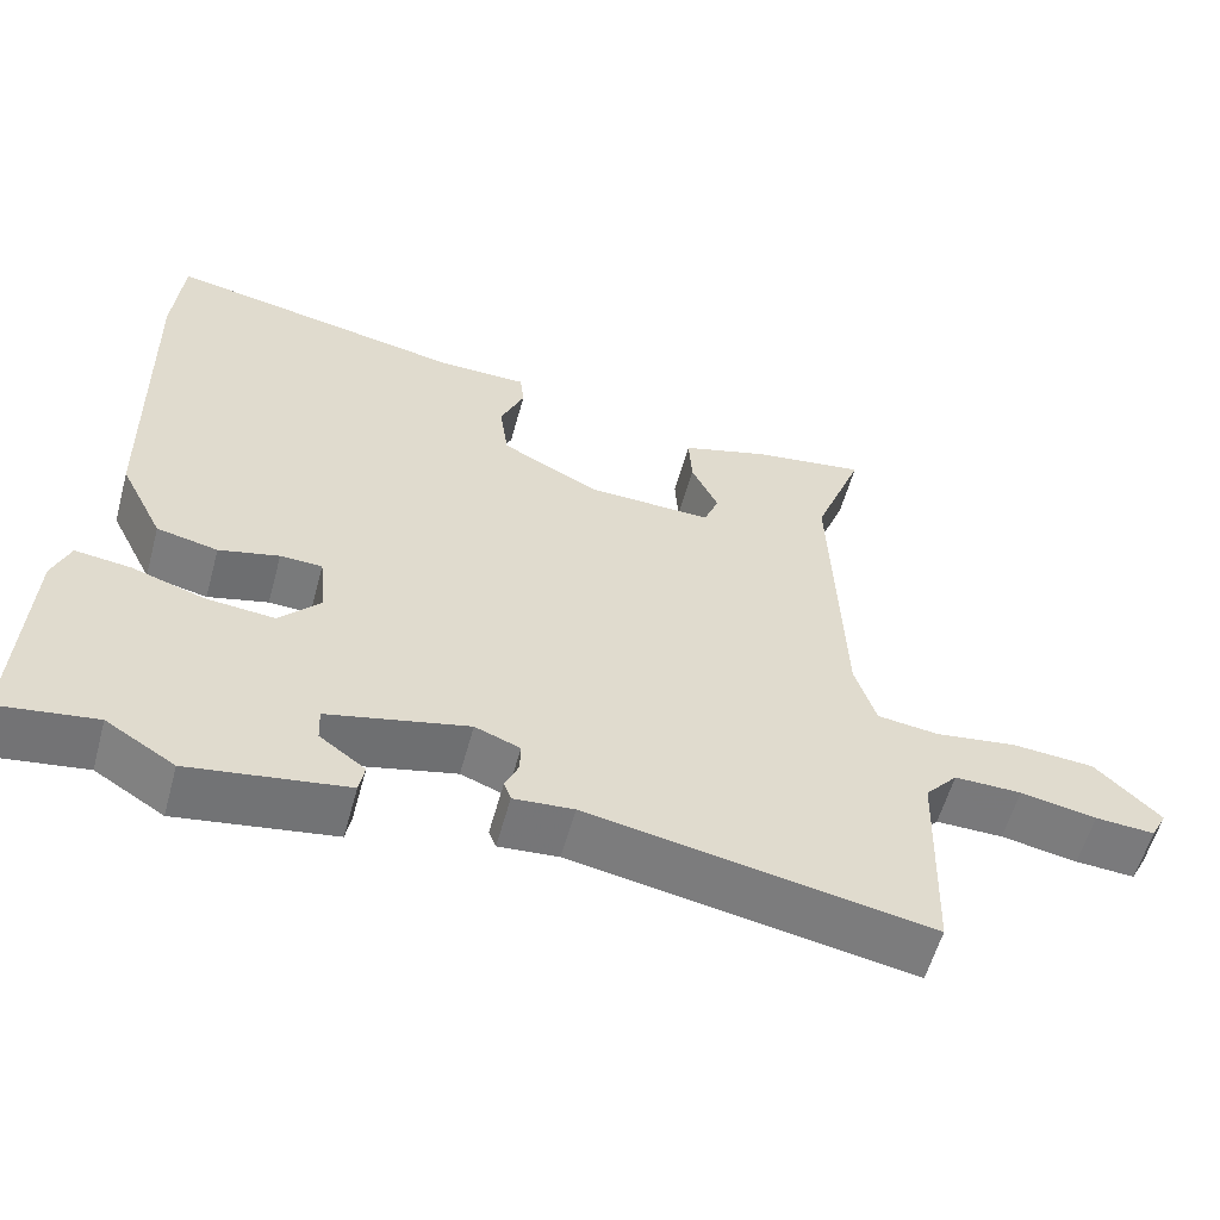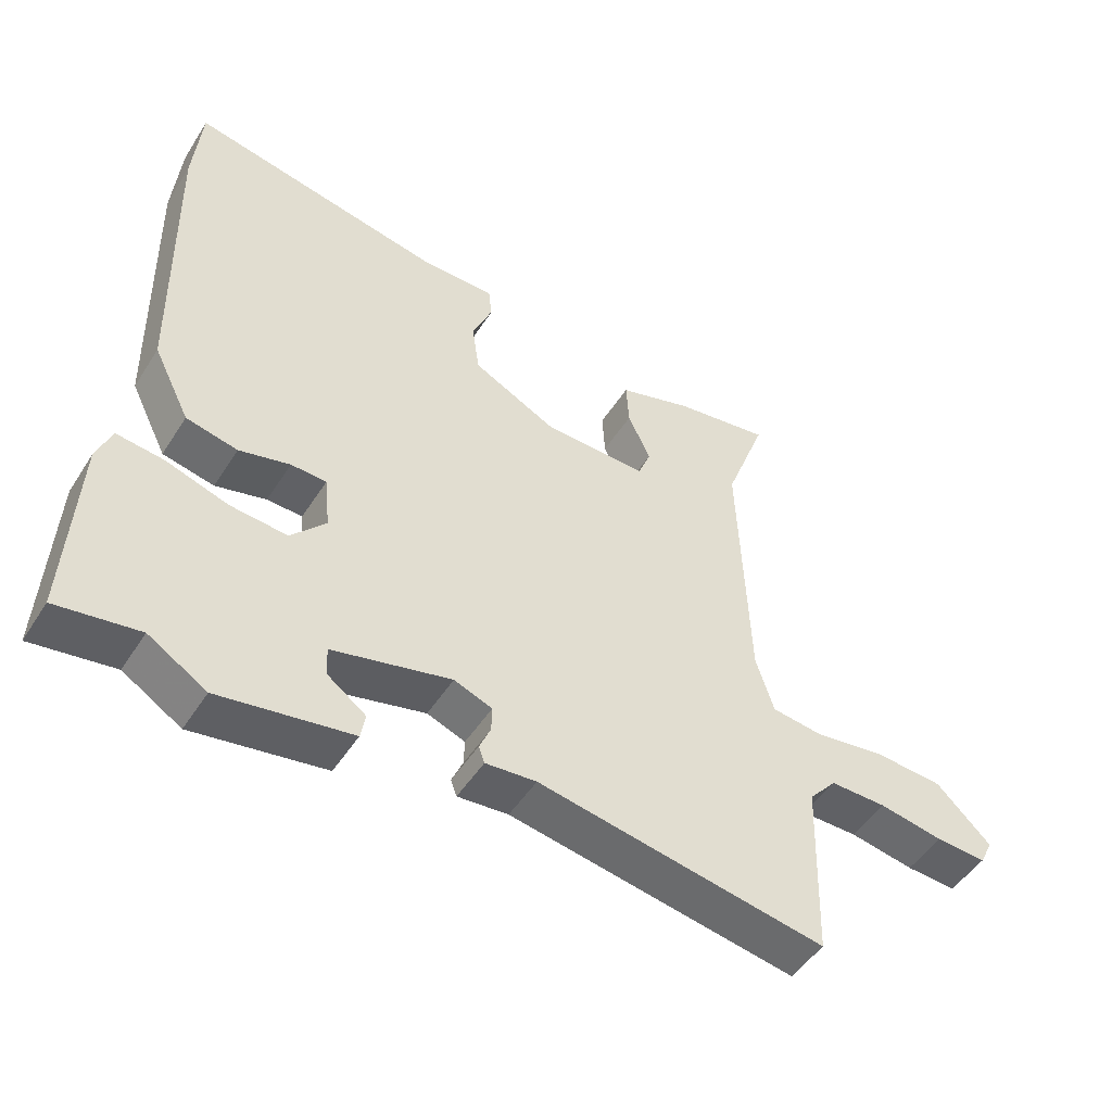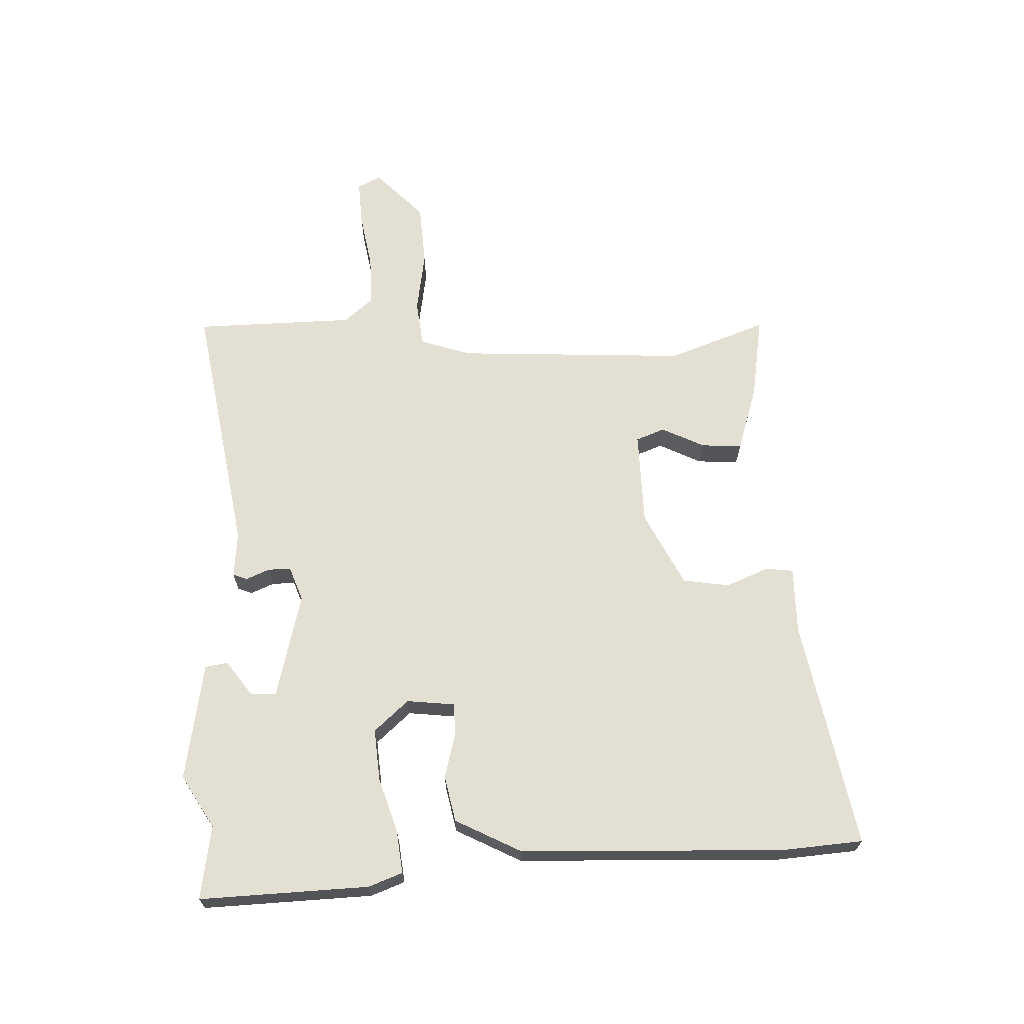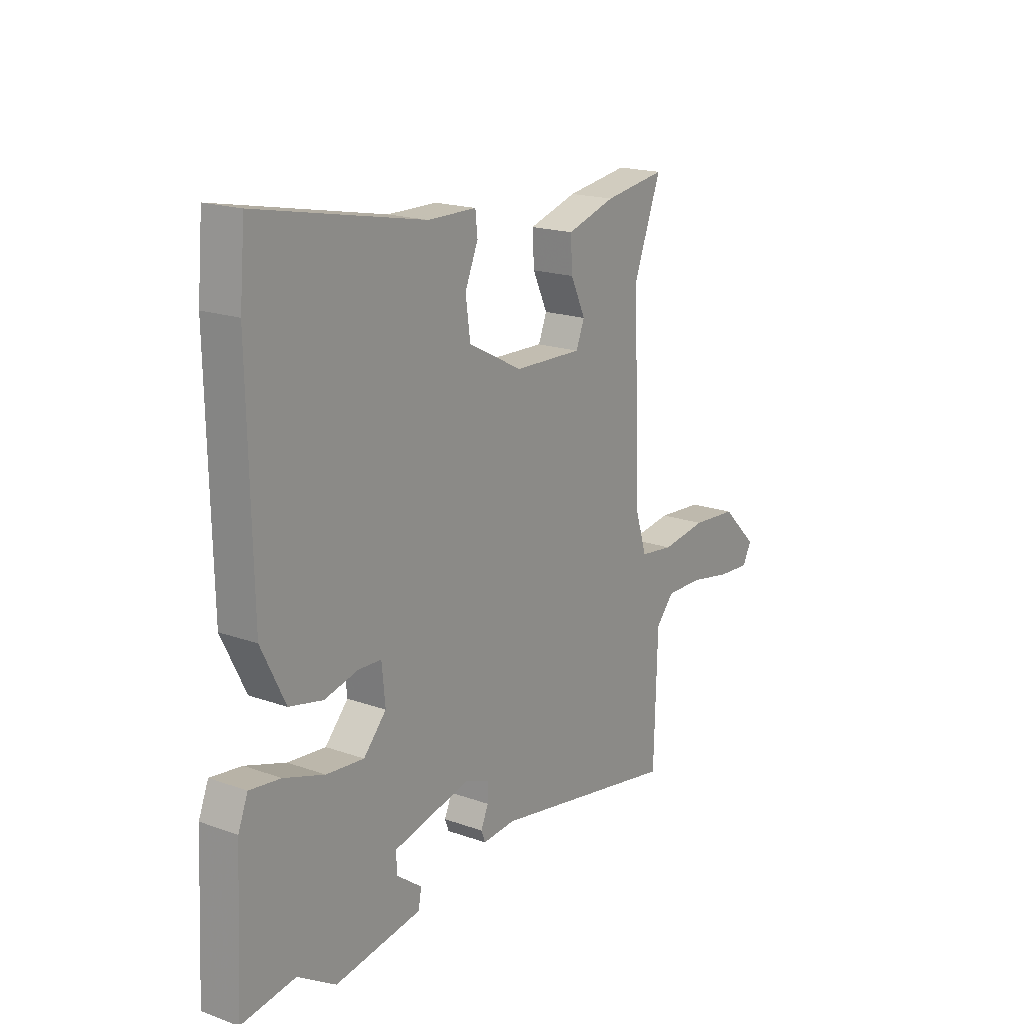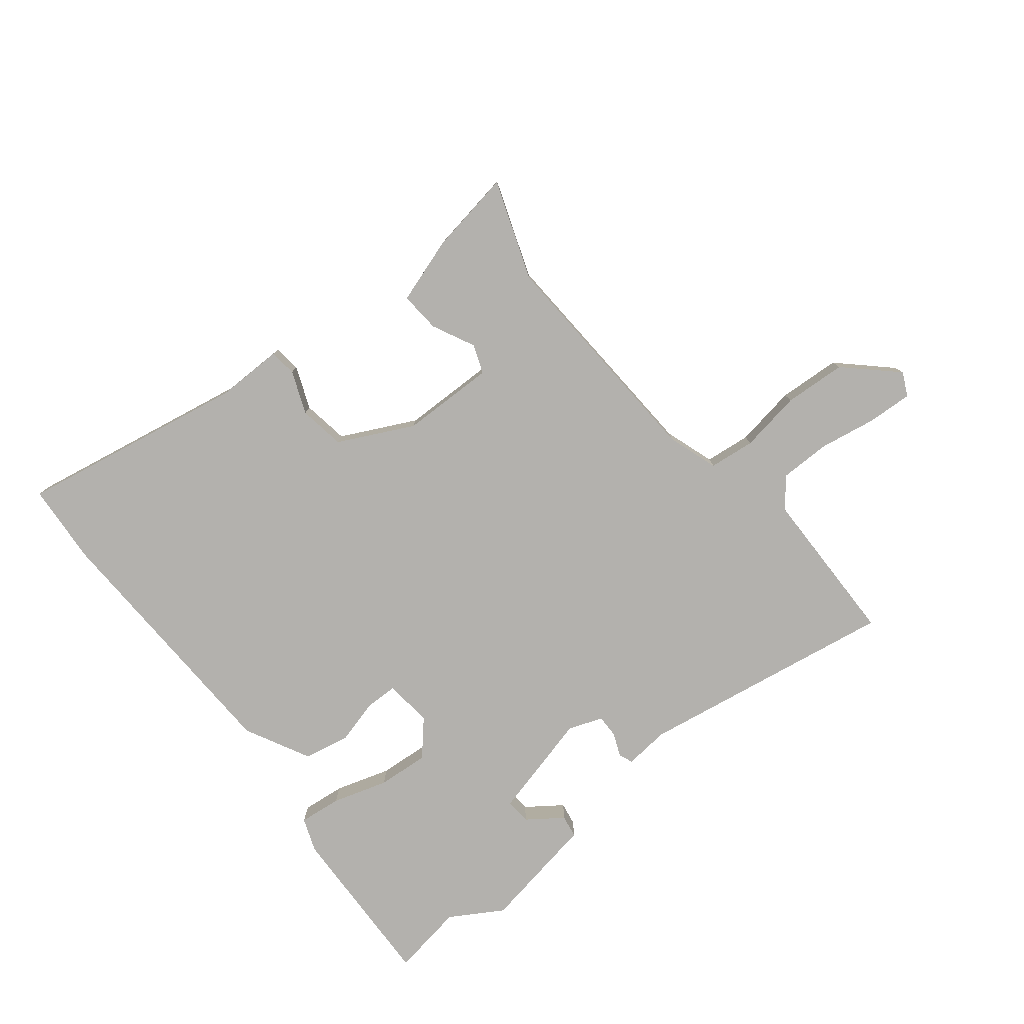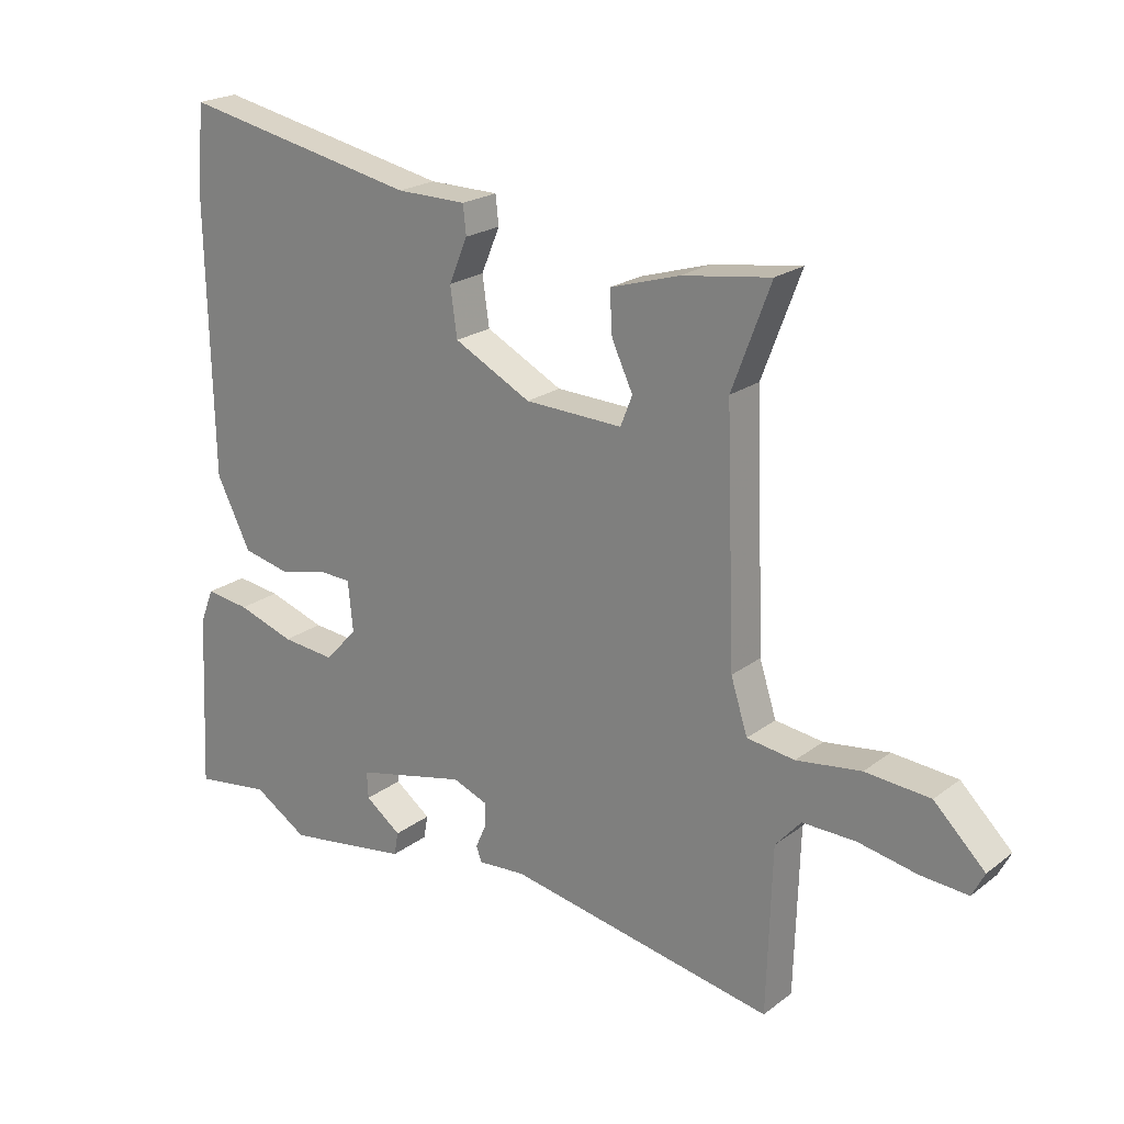
<metadata>
{"format":"obj","ext":"obj","renderer":"f3d","projection":"perspective","resolution":1024,"background":"white","views":[{"elev":-57.7,"azim":-15.3,"up":"+Z"},{"elev":-49.1,"azim":-31.3,"up":"+Z"},{"elev":66.6,"azim":-91.4,"up":"+Y"},{"elev":18.4,"azim":-55.4,"up":"+Z"},{"elev":-79.2,"azim":39.5,"up":"+Y"},{"elev":21.6,"azim":37.6,"up":"+Z"}]}
</metadata>
<code>
v 0.503 0.07 0.508
v 0.441 0.07 0.343
v 0.456 0.07 -0.045
v 0.483 0.07 -0.13
v 0.56 0.07 -0.14
v 0.664 0.07 -0.125
v 0.768 0.07 -0.133
v 0.85 0.07 -0.213
v 0.83 0.07 -0.252
v 0.755 0.07 -0.247
v 0.659 0.07 -0.229
v 0.574 0.07 -0.228
v 0.533 0.07 -0.275
v 0.525 0.07 -0.543
v 0.095 0.07 -0.465
v 0.019 0.07 -0.471
v 0.01 0.07 -0.447
v 0.027 0.07 -0.408
v 0.028 0.07 -0.37
v -0.029 0.07 -0.348
v -0.207 0.07 -0.39
v -0.205 0.07 -0.433
v -0.147 0.07 -0.476
v -0.154 0.07 -0.514
v -0.352 0.07 -0.545
v -0.439 0.07 -0.491
v -0.562 0.07 -0.509
v -0.548 0.07 -0.226
v -0.526 0.07 -0.17
v -0.455 0.07 -0.179
v -0.363 0.07 -0.209
v -0.277 0.07 -0.217
v -0.225 0.07 -0.16
v -0.233 0.07 -0.08
v -0.286 0.07 -0.078
v -0.362 0.07 -0.097
v -0.439 0.07 -0.08
v -0.494 0.07 0.03
v -0.503 0.07 0.47
v -0.491 0.07 0.606
v -0.11 0.07 0.53
v 0.002 0.07 0.529
v 0.007 0.07 0.483
v -0.023 0.07 0.412
v -0.012 0.07 0.334
v 0.112 0.07 0.27
v 0.269 0.07 0.265
v 0.288 0.07 0.313
v 0.254 0.07 0.385
v 0.25 0.07 0.453
v 0.361 0.07 0.487
v 0.503 0 0.508
v 0.441 0 0.343
v 0.456 0 -0.045
v 0.483 0 -0.13
v 0.56 0 -0.14
v 0.664 0 -0.125
v 0.768 0 -0.133
v 0.85 0 -0.213
v 0.83 0 -0.252
v 0.755 0 -0.247
v 0.659 0 -0.229
v 0.574 0 -0.228
v 0.533 0 -0.275
v 0.525 0 -0.543
v 0.095 0 -0.465
v 0.019 0 -0.471
v 0.01 0 -0.447
v 0.027 0 -0.408
v 0.028 0 -0.37
v -0.029 0 -0.348
v -0.207 0 -0.39
v -0.205 0 -0.433
v -0.147 0 -0.476
v -0.154 0 -0.514
v -0.352 0 -0.545
v -0.439 0 -0.491
v -0.562 0 -0.509
v -0.548 0 -0.226
v -0.526 0 -0.17
v -0.455 0 -0.179
v -0.363 0 -0.209
v -0.277 0 -0.217
v -0.225 0 -0.16
v -0.233 0 -0.08
v -0.286 0 -0.078
v -0.362 0 -0.097
v -0.439 0 -0.08
v -0.494 0 0.03
v -0.503 0 0.47
v -0.491 0 0.606
v -0.11 0 0.53
v 0.002 0 0.529
v 0.007 0 0.483
v -0.023 0 0.412
v -0.012 0 0.334
v 0.112 0 0.27
v 0.269 0 0.265
v 0.288 0 0.313
v 0.254 0 0.385
v 0.25 0 0.453
v 0.361 0 0.487
f 51 1 2
f 50 51 2
f 49 50 2
f 48 49 2
f 47 48 2 3
f 46 47 3 4
f 45 46 4
f 41 42 43 44
f 41 44 45
f 40 41 45
f 39 40 45
f 38 39 45
f 37 38 45
f 36 37 45
f 35 36 45
f 34 35 45
f 33 34 45 4
f 29 30 31
f 28 29 31
f 27 28 31
f 26 27 31
f 26 31 32
f 24 25 26
f 23 24 26
f 22 23 26
f 26 32 33
f 22 26 33
f 21 22 33
f 15 16 17 18
f 15 18 19
f 14 15 19
f 13 14 19
f 12 13 19 20
f 9 10 11
f 8 9 11
f 7 8 11
f 6 7 11
f 5 6 11
f 5 11 12
f 33 4 5
f 21 33 5
f 20 21 5
f 5 12 20
f 53 52 102
f 53 102 101
f 53 101 100
f 53 100 99
f 54 53 99 98
f 55 54 98 97
f 55 97 96
f 95 94 93 92
f 96 95 92
f 96 92 91
f 96 91 90
f 96 90 89
f 96 89 88
f 96 88 87
f 96 87 86
f 96 86 85
f 55 96 85 84
f 82 81 80
f 82 80 79
f 82 79 78
f 82 78 77
f 83 82 77
f 77 76 75
f 77 75 74
f 77 74 73
f 84 83 77
f 84 77 73
f 84 73 72
f 69 68 67 66
f 70 69 66
f 70 66 65
f 70 65 64
f 71 70 64 63
f 62 61 60
f 62 60 59
f 62 59 58
f 62 58 57
f 62 57 56
f 63 62 56
f 56 55 84
f 56 84 72
f 56 72 71
f 71 63 56
f 1 52 53 2
f 2 53 54 3
f 3 54 55 4
f 4 55 56 5
f 5 56 57 6
f 6 57 58 7
f 7 58 59 8
f 8 59 60 9
f 9 60 61 10
f 10 61 62 11
f 11 62 63 12
f 12 63 64 13
f 13 64 65 14
f 14 65 66 15
f 15 66 67 16
f 16 67 68 17
f 17 68 69 18
f 18 69 70 19
f 19 70 71 20
f 20 71 72 21
f 21 72 73 22
f 22 73 74 23
f 23 74 75 24
f 24 75 76 25
f 25 76 77 26
f 26 77 78 27
f 27 78 79 28
f 28 79 80 29
f 29 80 81 30
f 30 81 82 31
f 31 82 83 32
f 32 83 84 33
f 33 84 85 34
f 34 85 86 35
f 35 86 87 36
f 36 87 88 37
f 37 88 89 38
f 38 89 90 39
f 39 90 91 40
f 40 91 92 41
f 41 92 93 42
f 42 93 94 43
f 43 94 95 44
f 44 95 96 45
f 45 96 97 46
f 46 97 98 47
f 47 98 99 48
f 48 99 100 49
f 49 100 101 50
f 50 101 102 51
f 51 102 52 1

</code>
